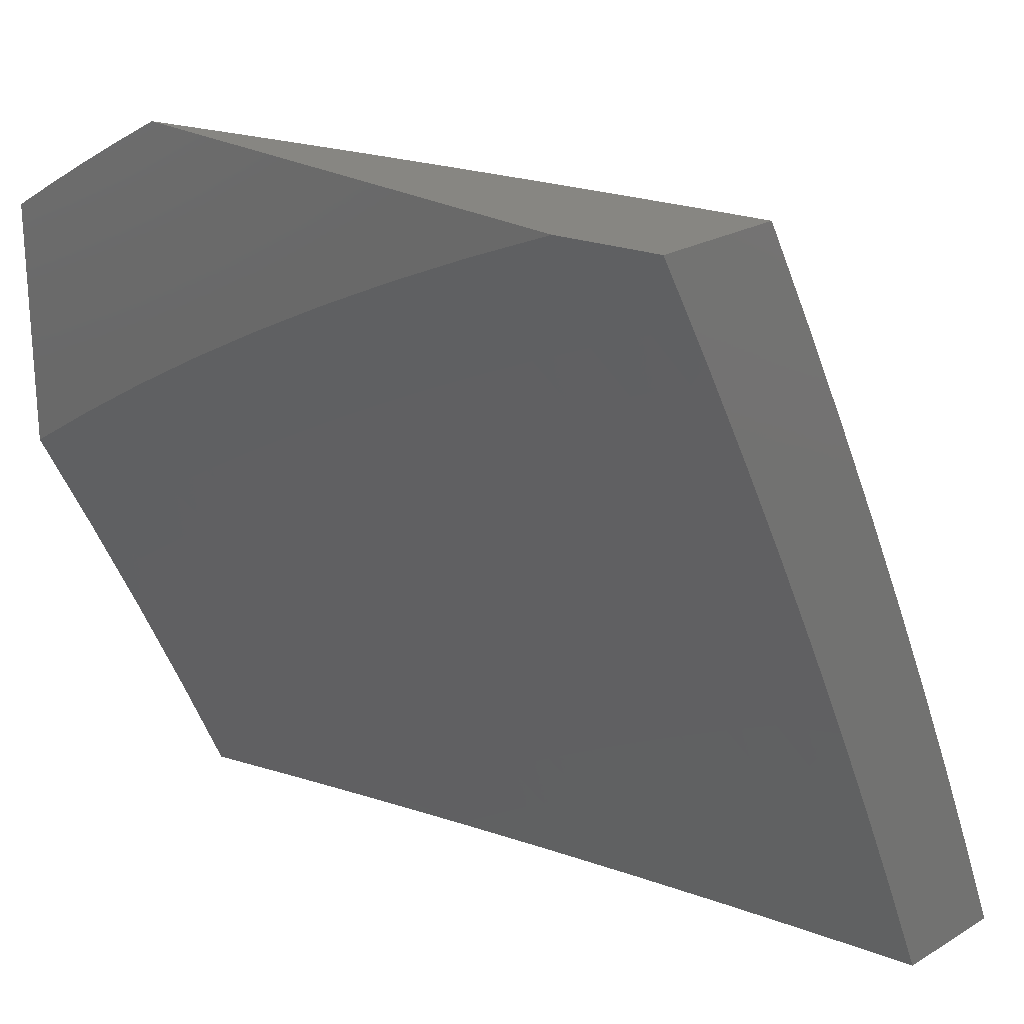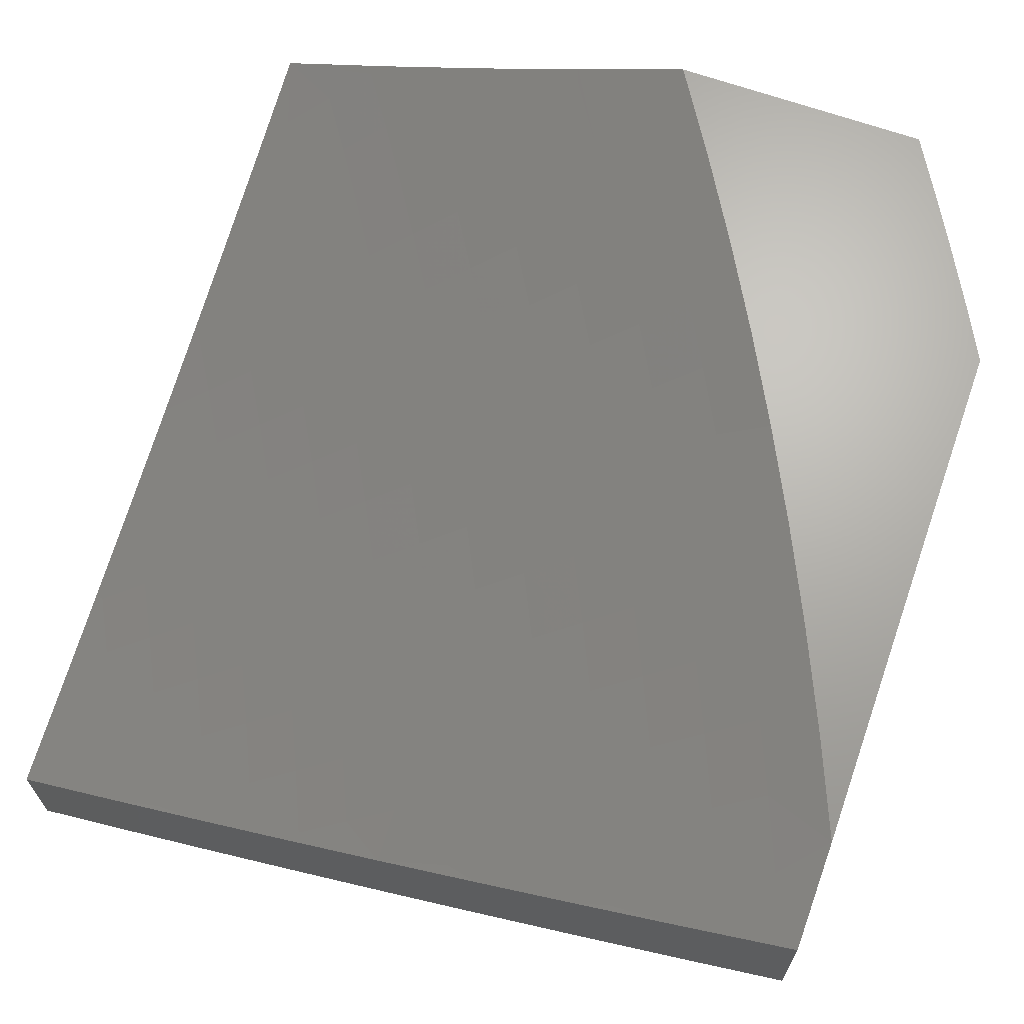
<metadata>
{"format":"stl","ext":"stl","renderer":"f3d","projection":"perspective","resolution":1024,"background":"white","views":[{"elev":23.1,"azim":44.8,"up":"+Y"},{"elev":66.9,"azim":109.5,"up":"+Z"}]}
</metadata>
<code>
# stl→obj: 373 verts, 742 faces
v -2.126 4 -10.64
v -2.095 4.041 -10.63
v -2 4 -10.66
v -2.027 4.073 -10.63
v -2 4.128 -10.61
v -2.062 4.143 -10.59
v -2.027 4.245 -10.55
v -2.097 4.212 -10.55
v -2.131 4.281 -10.51
v -2.202 4.247 -10.51
v -2.237 4.316 -10.47
v -2.308 4.279 -10.47
v -2.345 4.347 -10.43
v -2.417 4.309 -10.43
v -2.454 4.376 -10.39
v -2.527 4.337 -10.39
v -2.566 4.403 -10.35
v -2.639 4.361 -10.35
v -2.678 4.427 -10.31
v -2.752 4.383 -10.31
v -2.792 4.448 -10.27
v -2.867 4.403 -10.27
v -2.908 4.466 -10.23
v -2.983 4.419 -10.23
v -3 4.43 -10.21
v -3 4.323 -10.27
v -2.94 4.356 -10.27
v -2.897 4.293 -10.31
v -2.825 4.339 -10.31
v -2.783 4.275 -10.35
v -2.711 4.319 -10.35
v -2.67 4.254 -10.39
v -2.599 4.296 -10.39
v -2.559 4.23 -10.43
v -2.488 4.27 -10.43
v -2.449 4.204 -10.47
v -2.379 4.242 -10.47
v -2.341 4.175 -10.51
v -2.272 4.212 -10.51
v -2.235 4.143 -10.55
v -2.166 4.178 -10.55
v -2.13 4.11 -10.59
v -2.161 4.007 -10.63
v -2.252 4 -10.61
v -2.198 4.075 -10.59
v -2.266 4.04 -10.59
v -2.303 4.107 -10.55
v -2.372 4.07 -10.55
v -2.411 4.137 -10.51
v -2.479 4.098 -10.51
v -2.519 4.164 -10.47
v -2.589 4.123 -10.47
v -2.63 4.189 -10.43
v -2.699 4.146 -10.43
v -2.741 4.21 -10.39
v -2.812 4.166 -10.39
v -2.855 4.229 -10.35
v -2.925 4.183 -10.35
v -2.969 4.246 -10.31
v -3 4.216 -10.31
v -2.333 4.003 -10.59
v -2.378 4 -10.58
v -2.439 4.032 -10.55
v -2.503 4 -10.55
v -2.548 4.058 -10.51
v -2.628 4 -10.52
v -2.615 4.016 -10.51
v -2.657 4.081 -10.47
v -2.726 4.038 -10.47
v -2.752 4 -10.48
v -2.837 4.057 -10.43
v -2.876 4 -10.45
v -2.905 4.011 -10.43
v -3 4 -10.41
v -2.95 4.073 -10.39
v -3 4.108 -10.36
v -2.995 4.135 -10.35
v -2.95 4.53 -10.18
v -3 4.536 -10.16
v -2.991 4.593 -10.14
v -3 4.642 -10.11
v -2.913 4.641 -10.14
v -2.953 4.704 -10.09
v -2.835 4.687 -10.14
v -2.874 4.751 -10.09
v -2.757 4.731 -10.14
v -2.795 4.796 -10.09
v -2.678 4.774 -10.14
v -2.714 4.84 -10.09
v -2.598 4.816 -10.14
v -2.634 4.883 -10.09
v -2.518 4.857 -10.14
v -2.552 4.924 -10.09
v -2.437 4.896 -10.14
v -2.471 4.963 -10.09
v -2.356 4.934 -10.14
v -2.368 5 -10.1
v -2.275 4.97 -10.14
v -2.276 5 -10.12
v -2.184 5 -10.14
v -3 4.747 -10.06
v -2.993 4.768 -10.05
v -2.913 4.815 -10.05
v -2.832 4.861 -10.05
v -2.751 4.905 -10.05
v -2.669 4.949 -10.05
v -2.587 4.99 -10.05
v -2.55 5 -10.05
v -2.641 5 -10.03
v -2.732 5 -10
v -2.8 4.964 -10
v -2.867 4.927 -10
v -2.934 4.89 -10
v -3 4.851 -10
v -2.459 5 -10.08
v -2.163 4.936 -10.18
v -2.092 5 -10.16
v -2.082 4.969 -10.18
v -2 5 -10.18
v -2.053 4.9 -10.23
v -2 4.878 -10.25
v -2.023 4.83 -10.27
v -2 4.755 -10.31
v -2.102 4.798 -10.27
v -2.071 4.728 -10.31
v -2.18 4.764 -10.27
v -2.149 4.695 -10.31
v -2.258 4.729 -10.27
v -2.226 4.66 -10.31
v -2.336 4.693 -10.27
v -2.302 4.625 -10.31
v -2.413 4.655 -10.27
v -2.378 4.588 -10.31
v -2.49 4.617 -10.27
v -2.454 4.55 -10.31
v -2.566 4.576 -10.27
v -2.529 4.51 -10.31
v -2.642 4.535 -10.27
v -2.604 4.469 -10.31
v -2.718 4.492 -10.27
v -2.041 4.658 -10.35
v -2 4.631 -10.37
v -2.01 4.588 -10.39
v -2 4.506 -10.44
v -2.085 4.556 -10.39
v -2.053 4.486 -10.43
v -2.16 4.523 -10.39
v -2.127 4.453 -10.43
v -2.234 4.488 -10.39
v -2.2 4.419 -10.43
v -2.308 4.452 -10.39
v -2.273 4.384 -10.43
v -2.381 4.415 -10.39
v -2.021 4.416 -10.47
v -2 4.381 -10.49
v -2.093 4.384 -10.47
v -2.06 4.314 -10.51
v -2.165 4.35 -10.47
v -2 4.255 -10.55
v -2.404 4.829 -10.18
v -2.483 4.79 -10.18
v -2.562 4.75 -10.18
v -2.641 4.709 -10.18
v -2.719 4.666 -10.18
v -2.796 4.622 -10.18
v -2.873 4.577 -10.18
v -2.37 4.761 -10.23
v -2.448 4.723 -10.23
v -2.526 4.683 -10.23
v -2.604 4.643 -10.23
v -2.681 4.601 -10.23
v -2.757 4.557 -10.23
v -2.833 4.512 -10.23
v -2.324 4.866 -10.18
v -2.243 4.902 -10.18
v -2.291 4.798 -10.23
v -2.212 4.833 -10.23
v -2.132 4.867 -10.23
v -2.268 4.556 -10.35
v -2.343 4.52 -10.35
v -2.418 4.482 -10.35
v -2.492 4.443 -10.35
v -2.193 4.592 -10.35
v -2.117 4.625 -10.35
v -2.769 4.102 -10.43
v -2.881 4.12 -10.39
v -2.877 4 -10.29
v -2.918 4.028 -10.27
v -3 4 -10.26
v -2.953 4.077 -10.24
v -2.989 4.126 -10.21
v -2.919 4.174 -10.21
v -3 4.138 -10.2
v -2.953 4.223 -10.17
v -2.988 4.272 -10.14
v -2.915 4.319 -10.14
v -3 4.276 -10.13
v -2.949 4.369 -10.1
v -3 4.413 -10.07
v -2.982 4.418 -10.07
v -2.908 4.466 -10.07
v -2.875 4.416 -10.1
v -2.843 4.366 -10.14
v -2.882 4.27 -10.17
v -2.81 4.315 -10.17
v -2.848 4.22 -10.21
v -2.777 4.265 -10.21
v -2.815 4.17 -10.24
v -2.744 4.215 -10.24
v -2.781 4.12 -10.27
v -2.711 4.164 -10.27
v -2.747 4.07 -10.3
v -2.678 4.113 -10.3
v -2.713 4.02 -10.33
v -2.645 4.063 -10.33
v -2.628 4 -10.37
v -2.612 4.012 -10.36
v -2.512 4.002 -10.4
v -2.545 4.053 -10.36
v -2.476 4.093 -10.36
v -2.508 4.145 -10.33
v -2.438 4.185 -10.33
v -2.469 4.237 -10.3
v -2.398 4.276 -10.3
v -2.427 4.328 -10.27
v -2.355 4.366 -10.27
v -2.384 4.419 -10.24
v -2.31 4.456 -10.24
v -2.338 4.51 -10.21
v -2.263 4.546 -10.21
v -2.29 4.6 -10.17
v -2.214 4.635 -10.17
v -2.239 4.689 -10.14
v -2.162 4.724 -10.14
v -2.187 4.778 -10.1
v -2.108 4.812 -10.1
v -2.132 4.866 -10.07
v -2.052 4.899 -10.07
v -2.075 4.954 -10.04
v -2 5 -10.03
v -2.118 5 -10
v -2.753 4 -10.33
v -2.815 4.025 -10.3
v -2.85 4.075 -10.27
v -2.884 4.124 -10.24
v -2.503 4 -10.4
v -2.445 4.041 -10.4
v -2.408 4.132 -10.36
v -2.368 4.223 -10.33
v -2.326 4.313 -10.3
v -2.282 4.403 -10.27
v -2.236 4.492 -10.24
v -2.188 4.581 -10.21
v -2.137 4.67 -10.17
v -2.084 4.757 -10.14
v -2.029 4.844 -10.1
v -2 4.878 -10.09
v -2.378 4 -10.43
v -2.377 4.08 -10.4
v -2.339 4.17 -10.36
v -2.298 4.26 -10.33
v -2.255 4.349 -10.3
v -2.209 4.438 -10.27
v -2.162 4.527 -10.24
v -2.112 4.615 -10.21
v -2.06 4.702 -10.17
v -2 4.755 -10.16
v -2.006 4.789 -10.14
v -2.346 4.027 -10.43
v -2.252 4 -10.46
v -2.279 4.064 -10.43
v -2.249 4.011 -10.46
v -2.211 4.1 -10.43
v -2.182 4.046 -10.46
v -2.143 4.134 -10.43
v -2.115 4.08 -10.46
v -2.074 4.167 -10.43
v -2.047 4.113 -10.46
v -2 4.128 -10.46
v -2.02 4.058 -10.48
v -2 4 -10.51
v -2.087 4.026 -10.48
v -2.126 4 -10.49
v -2.005 4.199 -10.43
v -2 4.255 -10.4
v -2.032 4.254 -10.4
v -2.058 4.309 -10.36
v -2.101 4.222 -10.4
v -2.129 4.276 -10.36
v -2.171 4.188 -10.4
v -2.199 4.242 -10.36
v -2.24 4.153 -10.4
v -2.269 4.207 -10.36
v -2.309 4.117 -10.4
v -2 4.381 -10.34
v -2.084 4.364 -10.33
v -2.156 4.33 -10.33
v -2.227 4.296 -10.33
v -2.012 4.396 -10.33
v -2 4.506 -10.28
v -2.037 4.451 -10.3
v -2.062 4.506 -10.27
v -2.11 4.418 -10.3
v -2.136 4.473 -10.27
v -2.182 4.384 -10.3
v -2.012 4.593 -10.24
v -2 4.631 -10.22
v -2.036 4.648 -10.21
v -2.156 4.92 -10.04
v -2.232 4.952 -10
v -2.236 4.886 -10.04
v -2.346 4.902 -10
v -2.316 4.85 -10.04
v -2.396 4.813 -10.04
v -2.369 4.76 -10.07
v -2.448 4.722 -10.07
v -2.42 4.669 -10.1
v -2.497 4.63 -10.1
v -2.469 4.578 -10.14
v -2.545 4.538 -10.14
v -2.516 4.486 -10.17
v -2.59 4.445 -10.17
v -2.56 4.393 -10.21
v -2.633 4.352 -10.21
v -2.602 4.3 -10.24
v -2.673 4.258 -10.24
v -2.641 4.207 -10.27
v -2.458 4.849 -10
v -2.475 4.775 -10.04
v -2.526 4.683 -10.07
v -2.574 4.59 -10.1
v -2.62 4.497 -10.14
v -2.664 4.403 -10.17
v -2.705 4.309 -10.21
v -2.569 4.794 -10
v -2.554 4.735 -10.04
v -2.603 4.642 -10.07
v -2.65 4.548 -10.1
v -2.695 4.454 -10.14
v -2.737 4.36 -10.17
v -2.632 4.694 -10.04
v -2.679 4.736 -10
v -2.71 4.651 -10.04
v -2.787 4.676 -10
v -2.787 4.607 -10.04
v -2.894 4.613 -10
v -2.864 4.562 -10.04
v -2.94 4.516 -10.04
v -3 4.548 -10
v -2.577 4.104 -10.33
v -2.609 4.156 -10.3
v -2.539 4.197 -10.3
v -2.769 4.411 -10.14
v -2.801 4.461 -10.1
v -2.832 4.512 -10.07
v -2.57 4.249 -10.27
v -2.53 4.341 -10.24
v -2.486 4.433 -10.21
v -2.441 4.525 -10.17
v -2.393 4.616 -10.14
v -2.343 4.707 -10.1
v -2.291 4.797 -10.07
v -2.499 4.289 -10.27
v -2.726 4.505 -10.1
v -2.757 4.556 -10.07
v -2.68 4.6 -10.07
v -2.457 4.381 -10.24
v -2.412 4.472 -10.21
v -2.365 4.563 -10.17
v -2.316 4.653 -10.14
v -2.265 4.743 -10.1
v -2.211 4.832 -10.07
v -2.087 4.56 -10.24
f 1 2 3
f 3 2 4
f 3 4 5
f 5 4 6
f 5 6 7
f 7 6 8
f 7 8 9
f 9 8 10
f 9 10 11
f 11 10 12
f 11 12 13
f 13 12 14
f 13 14 15
f 15 14 16
f 15 16 17
f 17 16 18
f 17 18 19
f 19 18 20
f 19 20 21
f 21 20 22
f 21 22 23
f 23 22 24
f 23 24 25
f 25 24 26
f 26 24 27
f 26 27 28
f 28 27 29
f 28 29 30
f 30 29 31
f 30 31 32
f 32 31 33
f 32 33 34
f 34 33 35
f 34 35 36
f 36 35 37
f 36 37 38
f 38 37 39
f 38 39 40
f 40 39 41
f 40 41 42
f 42 41 6
f 42 6 4
f 2 1 43
f 43 1 44
f 43 44 45
f 45 44 46
f 45 46 47
f 47 46 48
f 47 48 49
f 49 48 50
f 49 50 51
f 51 50 52
f 51 52 53
f 53 52 54
f 53 54 55
f 55 54 56
f 55 56 57
f 57 56 58
f 57 58 59
f 59 58 60
f 59 60 26
f 46 44 61
f 61 44 62
f 61 62 48
f 48 62 63
f 48 63 50
f 50 63 64
f 50 64 65
f 65 64 66
f 65 66 67
f 67 66 68
f 67 68 65
f 65 68 52
f 65 52 50
f 62 64 63
f 68 66 69
f 69 66 70
f 69 70 71
f 71 70 72
f 71 72 73
f 73 72 74
f 73 74 75
f 75 74 76
f 75 76 77
f 77 76 60
f 77 60 58
f 23 25 78
f 78 25 79
f 78 79 80
f 80 79 81
f 80 81 82
f 82 81 83
f 82 83 84
f 84 83 85
f 84 85 86
f 86 85 87
f 86 87 88
f 88 87 89
f 88 89 90
f 90 89 91
f 90 91 92
f 92 91 93
f 92 93 94
f 94 93 95
f 94 95 96
f 96 95 97
f 96 97 98
f 98 97 99
f 98 99 100
f 81 101 83
f 83 101 102
f 83 102 85
f 85 102 103
f 85 103 87
f 87 103 104
f 87 104 89
f 89 104 105
f 89 105 91
f 91 105 106
f 91 106 93
f 93 106 107
f 93 107 108
f 108 107 109
f 109 107 106
f 109 106 110
f 110 106 105
f 110 105 111
f 111 105 104
f 111 104 112
f 112 104 113
f 113 104 103
f 113 103 114
f 114 103 102
f 114 102 101
f 93 108 95
f 95 108 115
f 95 115 97
f 98 100 116
f 116 100 117
f 116 117 118
f 118 117 119
f 118 119 120
f 120 119 121
f 120 121 122
f 122 121 123
f 122 123 124
f 124 123 125
f 124 125 126
f 126 125 127
f 126 127 128
f 128 127 129
f 128 129 130
f 130 129 131
f 130 131 132
f 132 131 133
f 132 133 134
f 134 133 135
f 134 135 136
f 136 135 137
f 136 137 138
f 138 137 139
f 138 139 140
f 140 139 19
f 140 19 21
f 125 123 141
f 141 123 142
f 141 142 143
f 143 142 144
f 143 144 145
f 145 144 146
f 145 146 147
f 147 146 148
f 147 148 149
f 149 148 150
f 149 150 151
f 151 150 152
f 151 152 153
f 153 152 13
f 153 13 15
f 146 144 154
f 154 144 155
f 154 155 156
f 156 155 157
f 156 157 158
f 158 157 9
f 158 9 11
f 155 159 157
f 157 159 7
f 157 7 9
f 159 5 7
f 94 160 92
f 92 160 161
f 92 161 90
f 90 161 162
f 90 162 88
f 88 162 163
f 88 163 86
f 86 163 164
f 86 164 84
f 84 164 165
f 84 165 82
f 82 165 166
f 82 166 80
f 80 166 78
f 160 167 161
f 161 167 168
f 161 168 162
f 162 168 169
f 162 169 163
f 163 169 170
f 163 170 164
f 164 170 171
f 164 171 165
f 165 171 172
f 165 172 166
f 166 172 173
f 166 173 78
f 78 173 23
f 160 94 174
f 174 94 96
f 174 96 175
f 175 96 98
f 175 98 116
f 167 130 168
f 168 130 132
f 168 132 169
f 169 132 134
f 169 134 170
f 170 134 136
f 170 136 171
f 171 136 138
f 171 138 172
f 172 138 140
f 172 140 173
f 173 140 21
f 173 21 23
f 167 160 176
f 176 160 174
f 176 174 177
f 177 174 175
f 177 175 178
f 178 175 116
f 178 116 120
f 120 116 118
f 130 167 128
f 128 167 176
f 128 176 126
f 126 176 177
f 126 177 124
f 124 177 178
f 124 178 122
f 122 178 120
f 131 179 133
f 133 179 180
f 133 180 135
f 135 180 181
f 135 181 137
f 137 181 182
f 137 182 139
f 139 182 17
f 139 17 19
f 179 149 180
f 180 149 151
f 180 151 181
f 181 151 153
f 181 153 182
f 182 153 15
f 182 15 17
f 179 131 183
f 183 131 129
f 183 129 184
f 184 129 127
f 184 127 141
f 141 127 125
f 149 179 147
f 147 179 183
f 147 183 145
f 145 183 184
f 145 184 143
f 143 184 141
f 150 158 152
f 152 158 11
f 152 11 13
f 158 150 156
f 156 150 148
f 156 148 154
f 154 148 146
f 10 8 41
f 41 8 6
f 4 2 42
f 42 2 45
f 42 45 40
f 40 45 47
f 40 47 38
f 38 47 49
f 38 49 36
f 36 49 51
f 36 51 34
f 34 51 53
f 34 53 32
f 32 53 55
f 32 55 30
f 30 55 57
f 30 57 28
f 28 57 59
f 28 59 26
f 43 45 2
f 12 10 39
f 39 10 41
f 14 12 37
f 37 12 39
f 16 14 35
f 35 14 37
f 61 48 46
f 18 16 33
f 33 16 35
f 20 18 31
f 31 18 33
f 54 52 68
f 22 20 29
f 29 20 31
f 27 24 22
f 22 29 27
f 54 68 185
f 185 68 69
f 185 69 71
f 54 185 56
f 56 185 186
f 56 186 58
f 58 186 77
f 186 185 71
f 73 75 71
f 71 75 186
f 75 77 186
f 187 188 189
f 189 188 190
f 189 190 191
f 191 190 192
f 191 192 193
f 193 192 194
f 193 194 195
f 195 194 196
f 195 196 197
f 197 196 198
f 197 198 199
f 199 198 200
f 199 200 201
f 201 200 198
f 201 198 202
f 202 198 196
f 202 196 203
f 203 196 204
f 203 204 205
f 205 204 206
f 205 206 207
f 207 206 208
f 207 208 209
f 209 208 210
f 209 210 211
f 211 210 212
f 211 212 213
f 213 212 214
f 213 214 215
f 215 214 216
f 215 216 217
f 217 216 218
f 217 218 219
f 219 218 220
f 219 220 221
f 221 220 222
f 221 222 223
f 223 222 224
f 223 224 225
f 225 224 226
f 225 226 227
f 227 226 228
f 227 228 229
f 229 228 230
f 229 230 231
f 231 230 232
f 231 232 233
f 233 232 234
f 233 234 235
f 235 234 236
f 235 236 237
f 237 236 238
f 237 238 239
f 239 238 240
f 239 240 241
f 242 243 187
f 187 243 244
f 187 244 188
f 188 244 245
f 188 245 190
f 190 245 192
f 216 214 242
f 242 214 212
f 242 212 243
f 243 212 210
f 243 210 244
f 244 210 208
f 244 208 245
f 245 208 206
f 245 206 192
f 192 206 204
f 192 204 194
f 194 204 196
f 216 246 218
f 218 246 247
f 218 247 220
f 220 247 248
f 220 248 222
f 222 248 249
f 222 249 224
f 224 249 250
f 224 250 226
f 226 250 251
f 226 251 228
f 228 251 252
f 228 252 230
f 230 252 253
f 230 253 232
f 232 253 254
f 232 254 234
f 234 254 255
f 234 255 236
f 236 255 256
f 236 256 238
f 238 256 257
f 238 257 240
f 246 258 247
f 247 258 259
f 247 259 248
f 248 259 260
f 248 260 249
f 249 260 261
f 249 261 250
f 250 261 262
f 250 262 251
f 251 262 263
f 251 263 252
f 252 263 264
f 252 264 253
f 253 264 265
f 253 265 254
f 254 265 266
f 254 266 255
f 255 266 267
f 255 267 268
f 268 267 257
f 268 257 256
f 259 258 269
f 269 258 270
f 269 270 271
f 271 270 272
f 271 272 273
f 273 272 274
f 273 274 275
f 275 274 276
f 275 276 277
f 277 276 278
f 277 278 279
f 279 278 280
f 279 280 281
f 281 280 282
f 281 282 283
f 283 282 276
f 283 276 274
f 272 270 274
f 274 270 283
f 277 279 284
f 284 279 285
f 284 285 286
f 286 285 287
f 286 287 288
f 288 287 289
f 288 289 290
f 290 289 291
f 290 291 292
f 292 291 293
f 292 293 294
f 294 293 260
f 294 260 259
f 285 295 287
f 287 295 296
f 287 296 289
f 289 296 297
f 289 297 291
f 291 297 298
f 291 298 293
f 293 298 261
f 293 261 260
f 296 295 299
f 299 295 300
f 299 300 301
f 301 300 302
f 301 302 303
f 303 302 304
f 303 304 305
f 305 304 263
f 305 263 262
f 302 300 306
f 306 300 307
f 306 307 308
f 308 307 267
f 308 267 266
f 239 241 309
f 309 241 310
f 309 310 311
f 311 310 312
f 311 312 313
f 313 312 314
f 313 314 315
f 315 314 316
f 315 316 317
f 317 316 318
f 317 318 319
f 319 318 320
f 319 320 321
f 321 320 322
f 321 322 323
f 323 322 324
f 323 324 325
f 325 324 326
f 325 326 327
f 327 326 211
f 327 211 213
f 312 328 314
f 314 328 329
f 314 329 316
f 316 329 330
f 316 330 318
f 318 330 331
f 318 331 320
f 320 331 332
f 320 332 322
f 322 332 333
f 322 333 324
f 324 333 334
f 324 334 326
f 326 334 209
f 326 209 211
f 328 335 329
f 329 335 336
f 329 336 330
f 330 336 337
f 330 337 331
f 331 337 338
f 331 338 332
f 332 338 339
f 332 339 333
f 333 339 340
f 333 340 334
f 334 340 207
f 334 207 209
f 336 335 341
f 341 335 342
f 341 342 343
f 343 342 344
f 343 344 345
f 345 344 346
f 345 346 347
f 347 346 348
f 347 348 201
f 201 348 199
f 346 349 348
f 348 349 199
f 197 193 195
f 193 189 191
f 215 217 350
f 350 217 219
f 350 219 221
f 213 215 351
f 351 215 350
f 351 350 352
f 352 350 221
f 352 221 223
f 207 340 205
f 205 340 353
f 205 353 203
f 203 353 354
f 203 354 202
f 202 354 355
f 202 355 201
f 201 355 347
f 352 356 351
f 351 356 327
f 351 327 213
f 327 356 325
f 325 356 357
f 325 357 323
f 323 357 358
f 323 358 321
f 321 358 359
f 321 359 319
f 319 359 360
f 319 360 317
f 317 360 361
f 317 361 315
f 315 361 362
f 315 362 313
f 313 362 311
f 356 352 363
f 363 352 223
f 363 223 225
f 353 340 339
f 354 353 364
f 364 353 339
f 364 339 338
f 355 354 365
f 365 354 364
f 365 364 366
f 366 364 338
f 366 338 337
f 347 355 345
f 345 355 365
f 345 365 343
f 343 365 366
f 343 366 341
f 341 366 337
f 341 337 336
f 294 259 269
f 356 363 357
f 357 363 367
f 357 367 358
f 358 367 368
f 358 368 359
f 359 368 369
f 359 369 360
f 360 369 370
f 360 370 361
f 361 370 371
f 361 371 362
f 362 371 372
f 362 372 311
f 311 372 309
f 367 363 225
f 292 294 271
f 271 294 269
f 292 271 273
f 368 367 227
f 227 367 225
f 278 276 282
f 280 278 282
f 292 273 290
f 290 273 275
f 290 275 288
f 288 275 277
f 288 277 286
f 286 277 284
f 305 262 298
f 298 262 261
f 305 298 297
f 368 227 229
f 368 229 369
f 369 229 231
f 369 231 370
f 370 231 233
f 370 233 371
f 371 233 235
f 371 235 372
f 372 235 237
f 372 237 309
f 309 237 239
f 303 305 297
f 303 297 296
f 264 263 304
f 301 303 296
f 299 301 296
f 264 304 373
f 373 304 302
f 373 302 306
f 264 373 265
f 265 373 308
f 265 308 266
f 308 373 306
f 268 256 255
f 111 328 110
f 110 328 312
f 110 312 310
f 328 111 335
f 335 111 112
f 335 112 113
f 335 113 342
f 342 113 114
f 342 114 344
f 344 114 346
f 346 114 349
f 310 241 110
f 114 101 349
f 349 101 81
f 349 81 199
f 199 81 79
f 199 79 197
f 197 79 25
f 197 25 26
f 197 26 193
f 193 26 60
f 193 60 189
f 189 60 76
f 189 76 74
f 72 242 74
f 74 242 187
f 74 187 189
f 242 72 216
f 216 72 70
f 216 70 246
f 246 70 66
f 246 66 258
f 258 66 64
f 258 64 270
f 270 64 62
f 270 62 283
f 283 62 44
f 283 44 281
f 281 44 1
f 281 1 3
f 119 117 240
f 240 117 100
f 240 100 99
f 99 97 240
f 240 97 241
f 241 97 115
f 241 115 108
f 108 109 241
f 241 109 110
f 3 5 281
f 281 5 279
f 279 5 159
f 279 159 285
f 285 159 155
f 285 155 295
f 295 155 144
f 295 144 300
f 300 144 142
f 300 142 307
f 307 142 123
f 307 123 267
f 267 123 121
f 267 121 257
f 257 121 119
f 257 119 240

</code>
